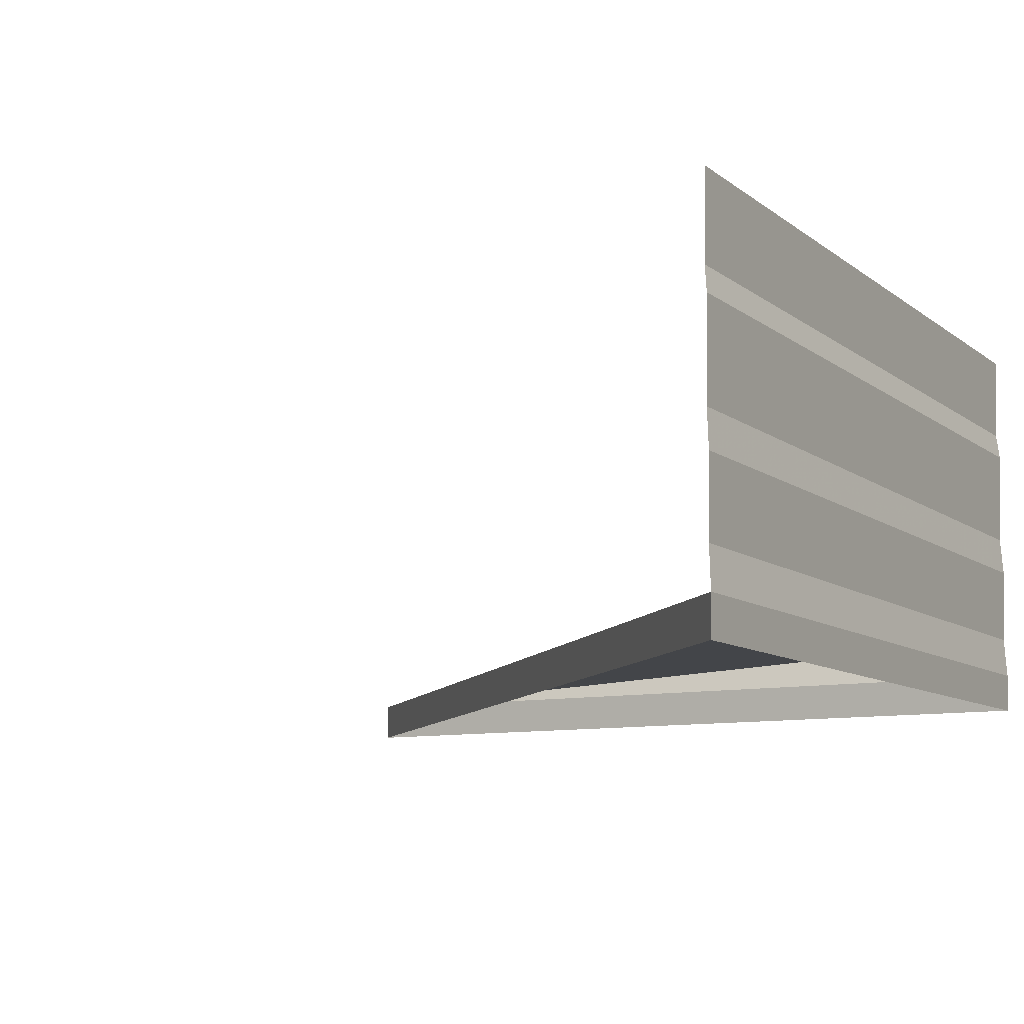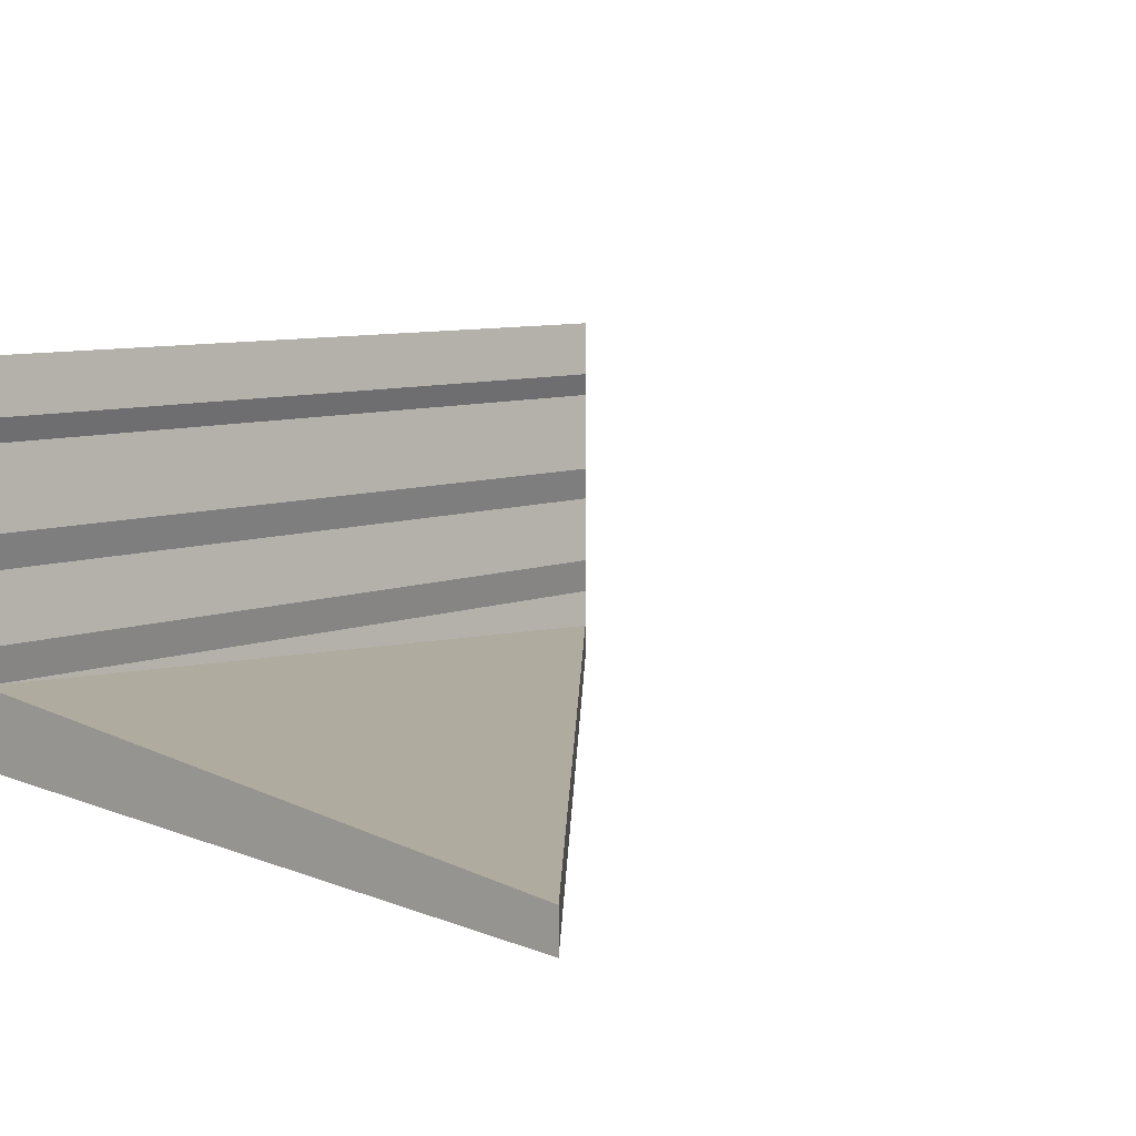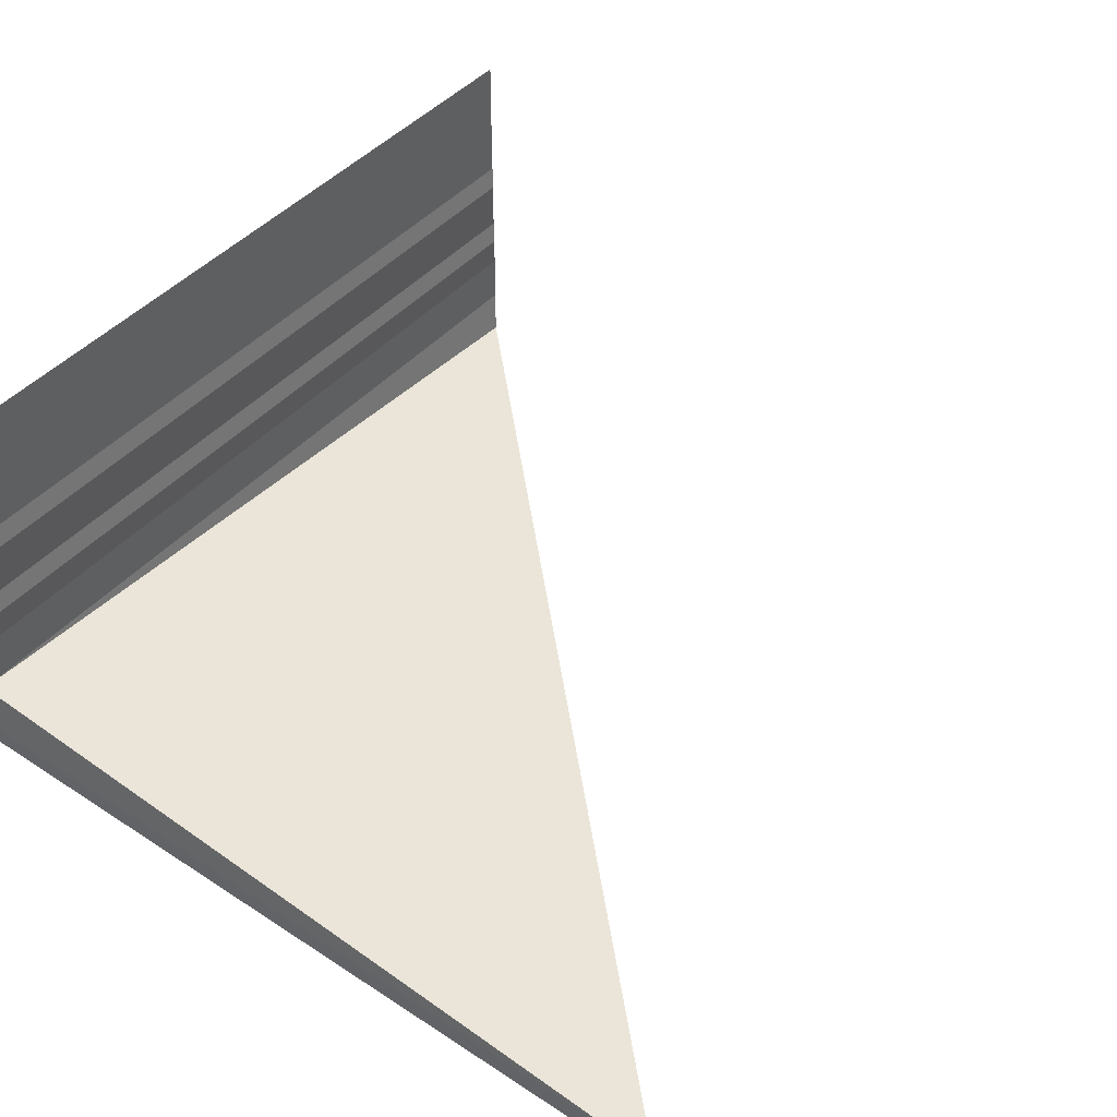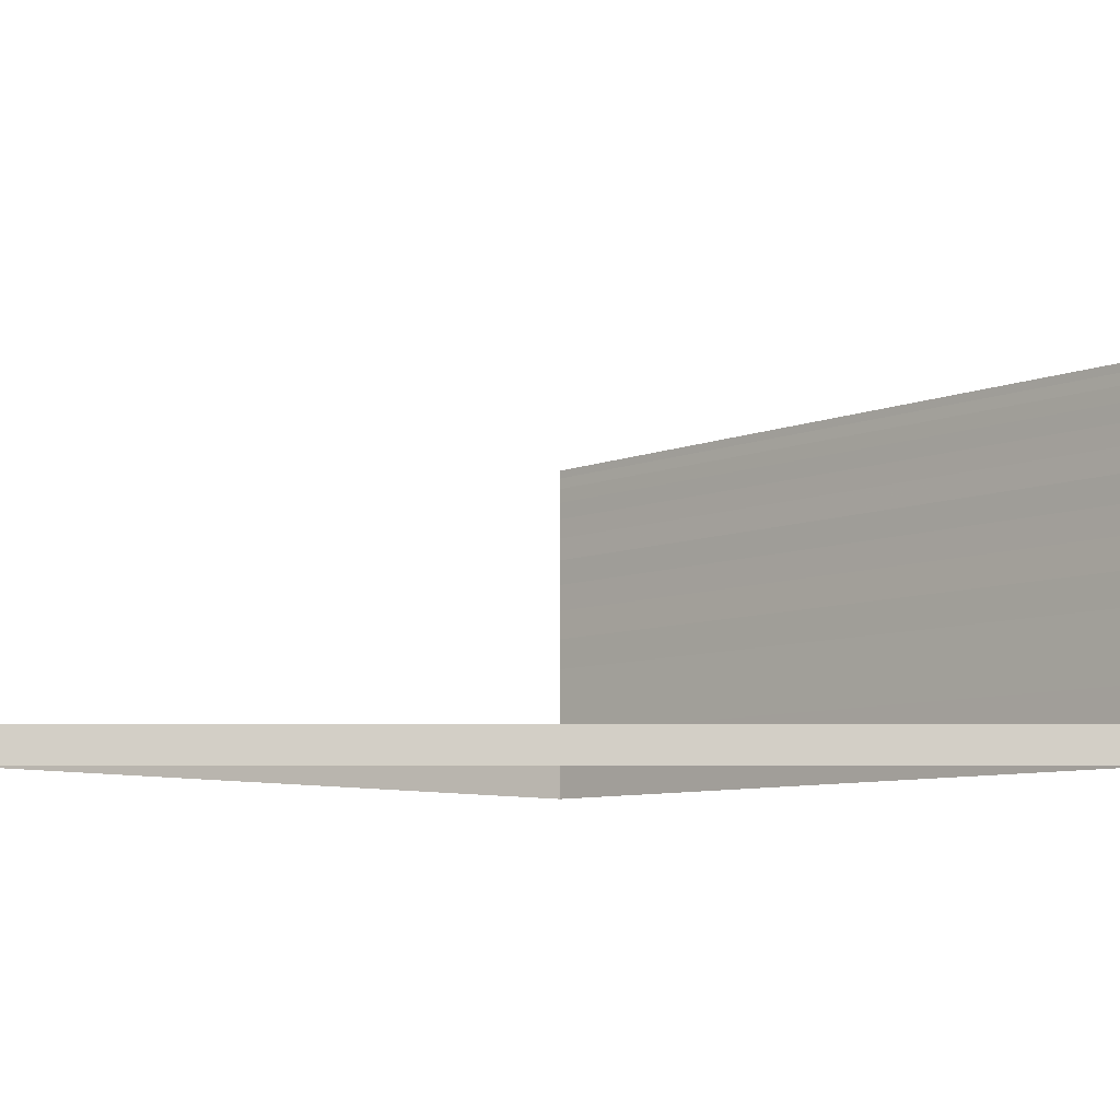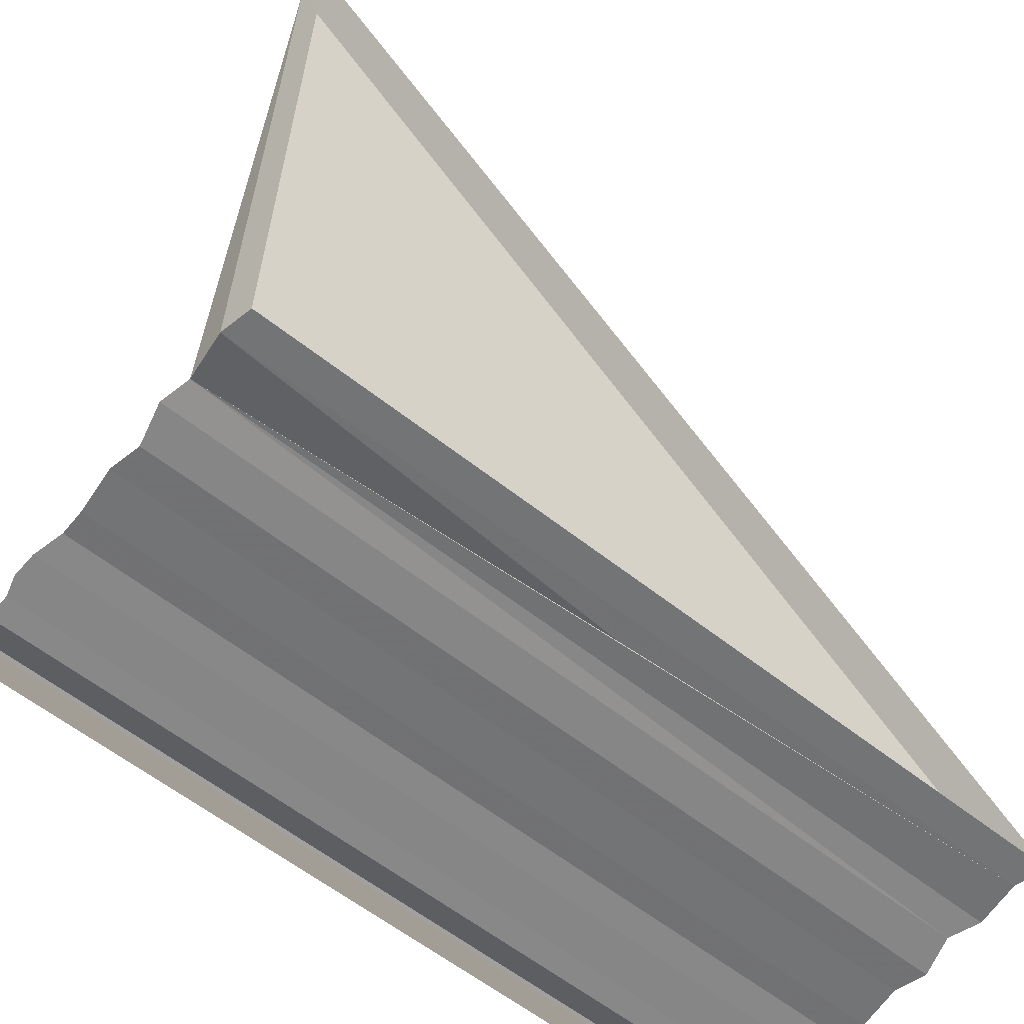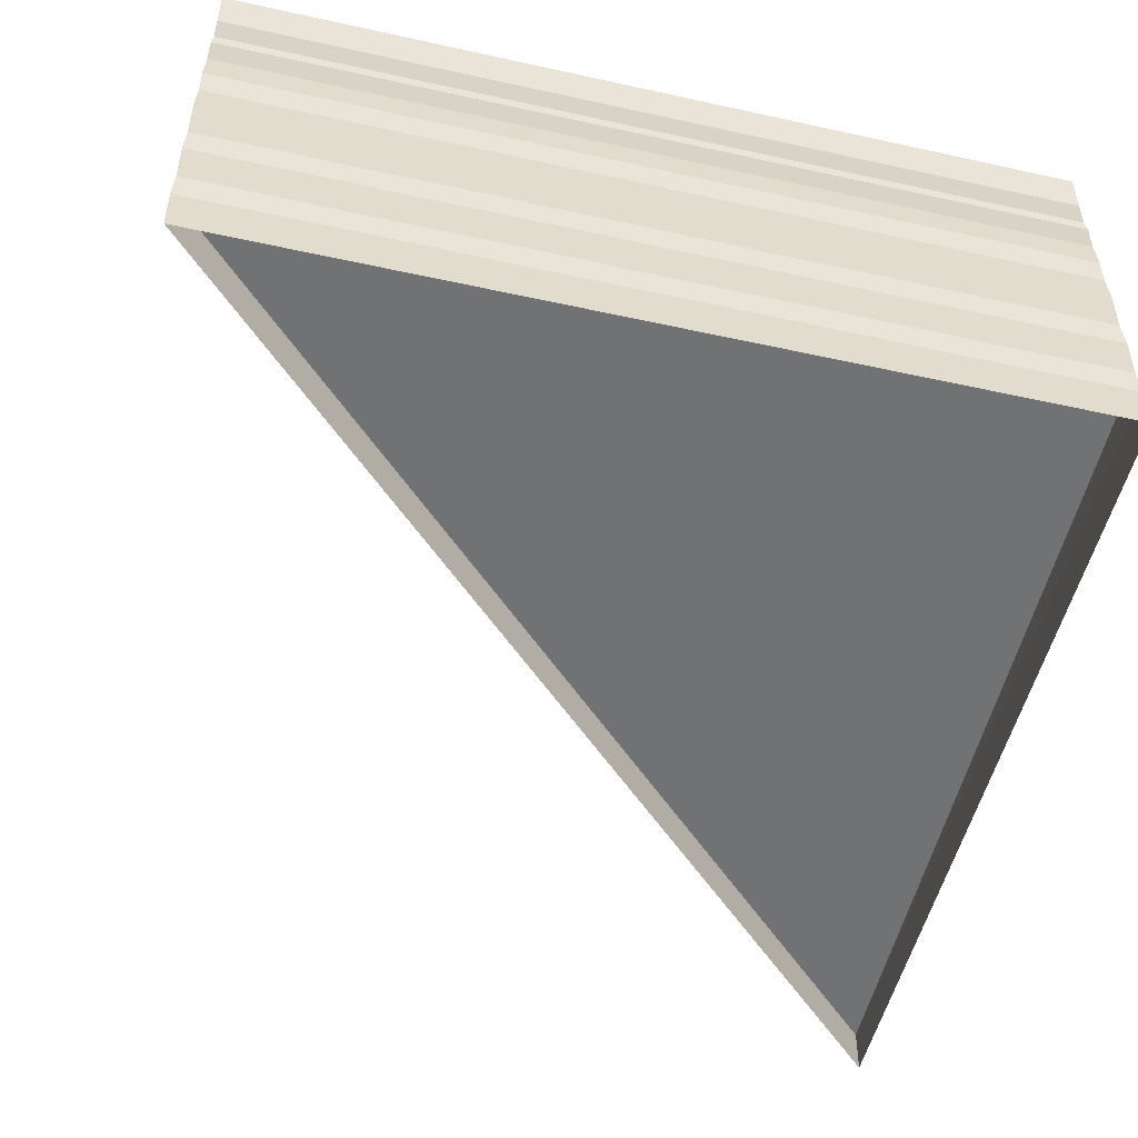
<metadata>
{"format":"obj","ext":"obj","renderer":"f3d","projection":"perspective","resolution":1024,"background":"white","views":[{"elev":-9.6,"azim":-60.8,"up":"+Z"},{"elev":9.0,"azim":136.2,"up":"+Z"},{"elev":44.4,"azim":127.8,"up":"+Z"},{"elev":-8.9,"azim":-135.0,"up":"+Z"},{"elev":-59.7,"azim":141.2,"up":"+Y"},{"elev":-52.3,"azim":-12.6,"up":"+Z"}]}
</metadata>
<code>
o 10527
v 2160 1876 9.5
v 2160 1876 9.5
v 2160 1876 9.5
v 2160 1876 9.5
v 2160 1876 9.5
v 2160 1876 9.5
v 2160 1876 9.5
v 2160 1876 9.5
v 2160 1876 9.5
v 2160 1876 9.5
v 2160 1876 9.5
v 2160 1876 9.5
v 2160 1876 9.501
v 2160 1876 9.5
v 2160 1876 9.501
v 2160 1876 9.5
v 2160 1876 9.5
v 2160 1876 9.5
v 2160 1876 9.5
v 2160 1876 9.5
v 2160 1876 9.5
v 2160 1876 9.5
v 2160 1876 9.5
v 2160 1876 9.5
v 2160 1876 9.5
v 2160 1876 9.5
v 2160 1876 9.5
v 2160 1876 9.5
v 2160 1876 9.5
v 2160 1876 9.501
v 2160 1876 9.5
v 2160 1876 9.501
v 2160 1876 9.501
v 2160 1876 9.501
v 2160 1876 9.501
v 2160 1876 9.501
v 2160 1876 9.501
v 2160 1876 9.501
v 2160 1876 9.501
v 2160 1876 9.501
v 2160 1876 9.501
v 2160 1876 9.501
v 2160 1876 9.501
v 2160 1876 9.501
v 2160 1876 9.502
v 2160 1876 9.501
v 2160 1876 9.502
v 2160 1876 9.501
v 2160 1876 9.501
v 2160 1876 9.502
v 2160 1876 9.501
v 2160 1876 9.502
v 2160 1876 9.502
v 2160 1876 9.502
v 2160 1876 9.502
v 2160 1876 9.502
v 2160 1876 9.502
v 2160 1876 9.502
v 2160 1876 9.502
v 2160 1876 9.502
v 2160 1876 9.502
v 2160 1876 9.502
v 2160 1876 9.502
v 2160 1876 9.502
v 2160 1876 9.503
v 2160 1876 9.502
v 2160 1876 9.503
v 2160 1876 9.502
v 2160 1876 9.502
v 2160 1876 9.503
v 2160 1876 9.502
v 2160 1876 9.503
v 2160 1876 9.503
v 2160 1876 9.503
v 2160 1876 9.503
v 2160 1876 9.503
v 2160 1876 9.503
v 2160 1876 9.503
v 2160 1876 9.503
v 2160 1876 9.503
v 2160 1876 9.503
v 2160 1876 9.503
v 2160 1876 9.503
v 2160 1876 9.503
v 2160 1876 9.503
v 2160 1876 9.503
v 2160 1876 9.503
v 2160 1876 9.503
v 2160 1876 9.503
v 2160 1876 9.503
v 2160 1876 9.503
v 2160 1876 9.503
v 2160 1876 9.503
v 2160 1876 9.503
v 2160 1876 9.504
v 2160 1876 9.503
v 2160 1876 9.504
v 2160 1876 9.503
v 2160 1876 9.503
v 2160 1876 9.504
v 2160 1876 9.503
v 2160 1876 9.504
v 2160 1876 9.504
v 2160 1876 9.504
v 2160 1876 9.504
v 2160 1876 9.504
v 2160 1876 9.504
v 2160 1876 9.504
v 2160 1876 9.504
v 2160 1876 9.504
v 2160 1876 9.504
v 2160 1876 9.504
v 2160 1876 9.504
v 2160 1876 9.504
v 2160 1876 9.504
v 2160 1876 9.504
v 2160 1876 9.504
v 2160 1876 9.504
v 2160 1876 9.504
v 2160 1876 9.504
v 2160 1876 9.504
v 2160 1876 9.504
v 2160 1876 9.504
v 2160 1876 9.504
v 2160 1876 9.504
v 2160 1876 9.504
v 2160 1876 9.504
v 2160 1876 9.504
v 2160 1876 9.504
v 2160 1876 9.504
v 2160 1876 9.504
v 2160 1876 9.504
v 2160 1876 9.504
v 2160 1876 9.504
v 2160 1876 9.504
v 2160 1876 9.504
v 2160 1876 9.504
v 2160 1876 9.504
v 2160 1876 9.504
v 2160 1876 9.504
v 2160 1876 9.504
v 2160 1876 9.504
f 1 2 3
f 3 4 5
f 6 7 4
f 8 9 5
f 10 9 11
f 10 12 13
f 13 14 15
f 16 17 5
f 18 6 16
f 19 20 17
f 21 22 18
f 23 24 25
f 25 26 27
f 28 29 30
f 30 31 32
f 33 34 35
f 35 36 37
f 38 39 40
f 40 41 42
f 43 44 45
f 45 46 47
f 48 49 50
f 50 51 52
f 53 54 55
f 55 56 57
f 58 59 60
f 60 61 62
f 63 64 65
f 65 66 67
f 68 69 70
f 70 71 72
f 73 74 75
f 75 76 77
f 78 79 80
f 80 81 82
f 83 84 85
f 85 86 87
f 88 89 90
f 90 91 92
f 93 94 95
f 95 96 97
f 98 99 100
f 100 101 102
f 103 104 105
f 105 106 107
f 108 109 110
f 110 111 112
f 113 114 115
f 115 116 117
f 118 119 120
f 120 121 122
f 123 124 125
f 125 126 127
f 128 129 130
f 130 131 132
f 133 134 135
f 135 136 137
f 138 139 140
f 140 141 142

</code>
